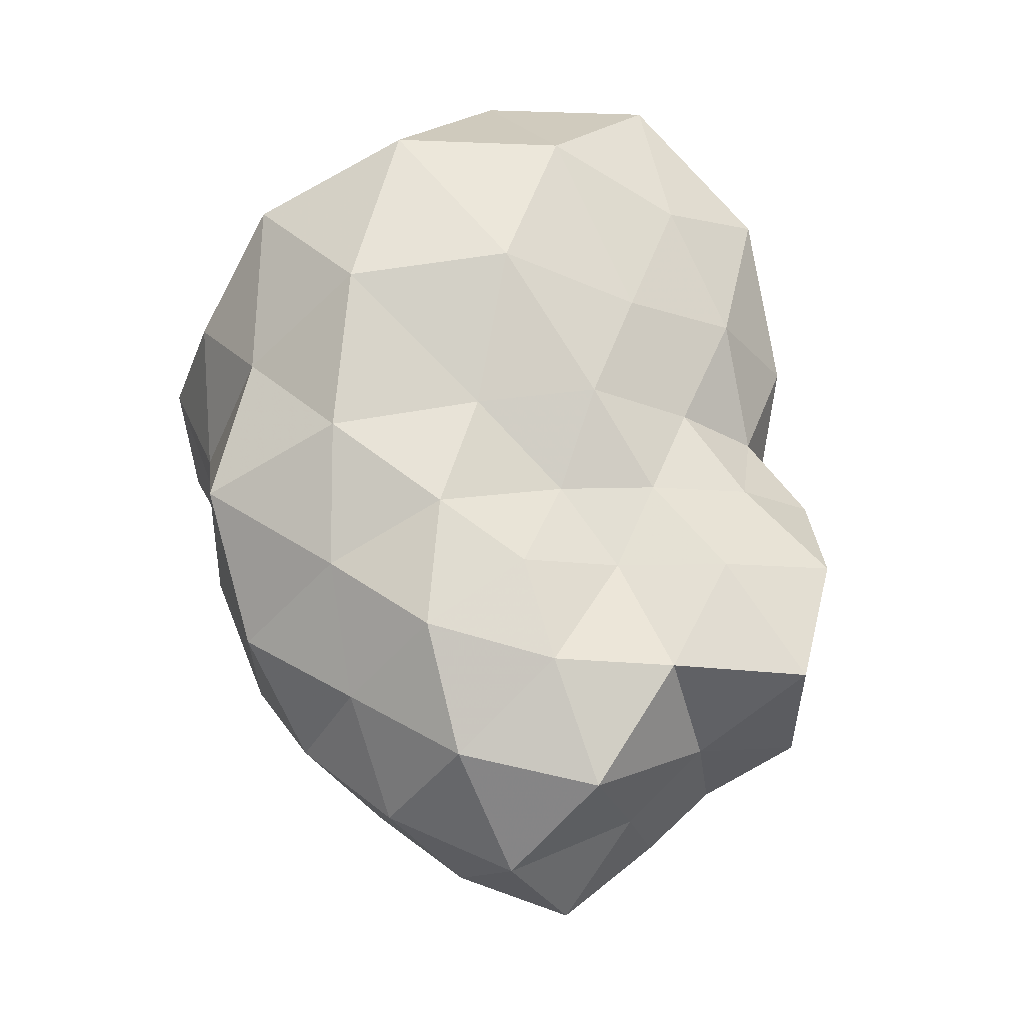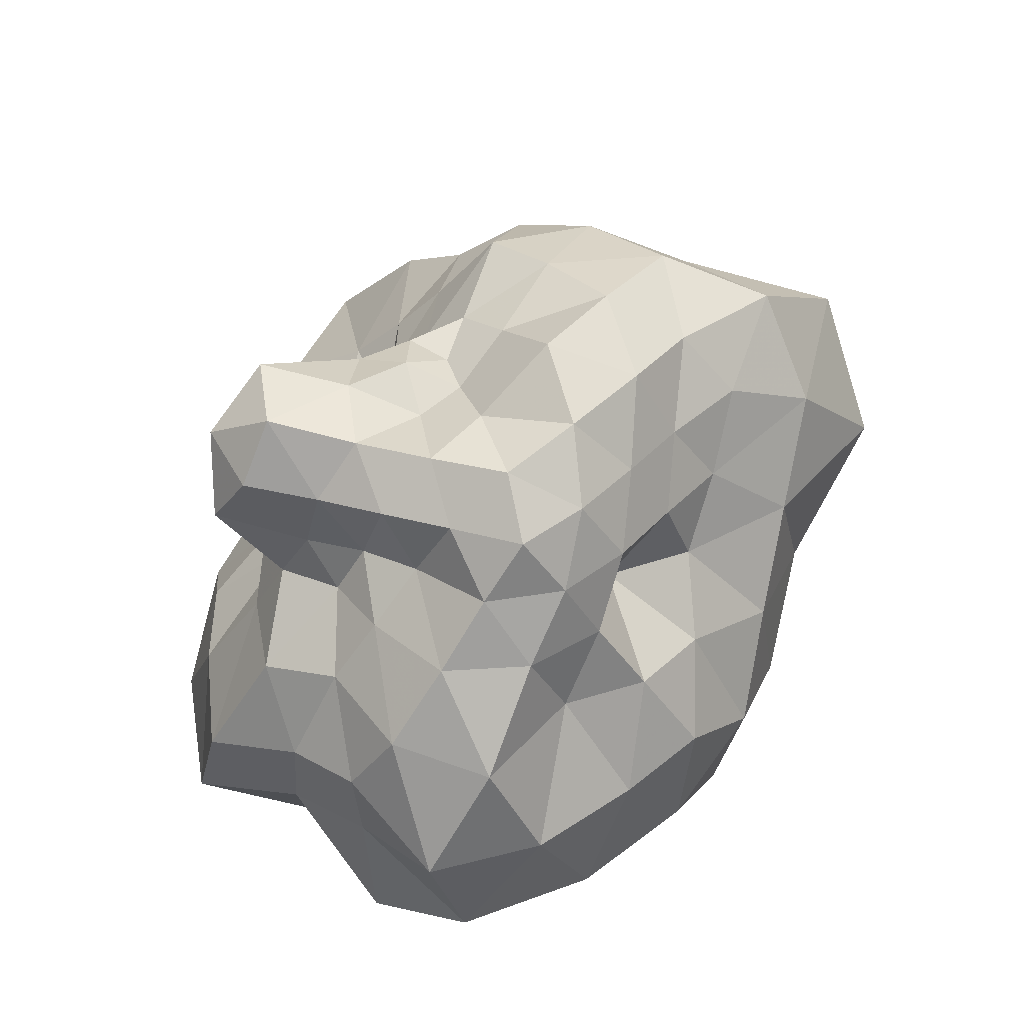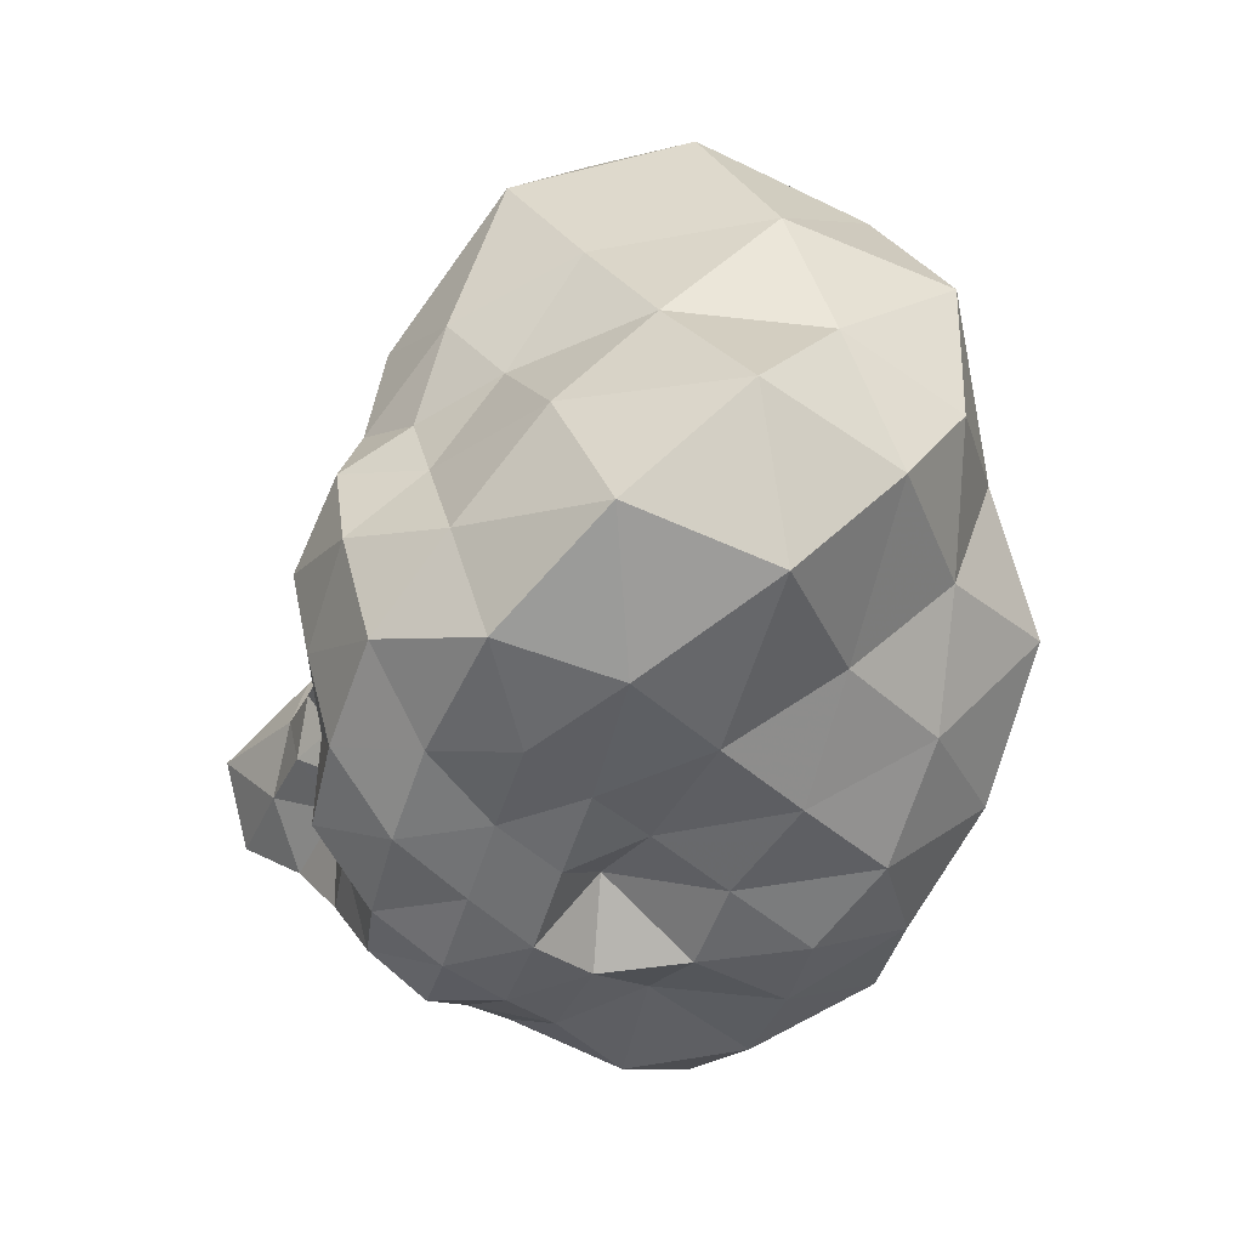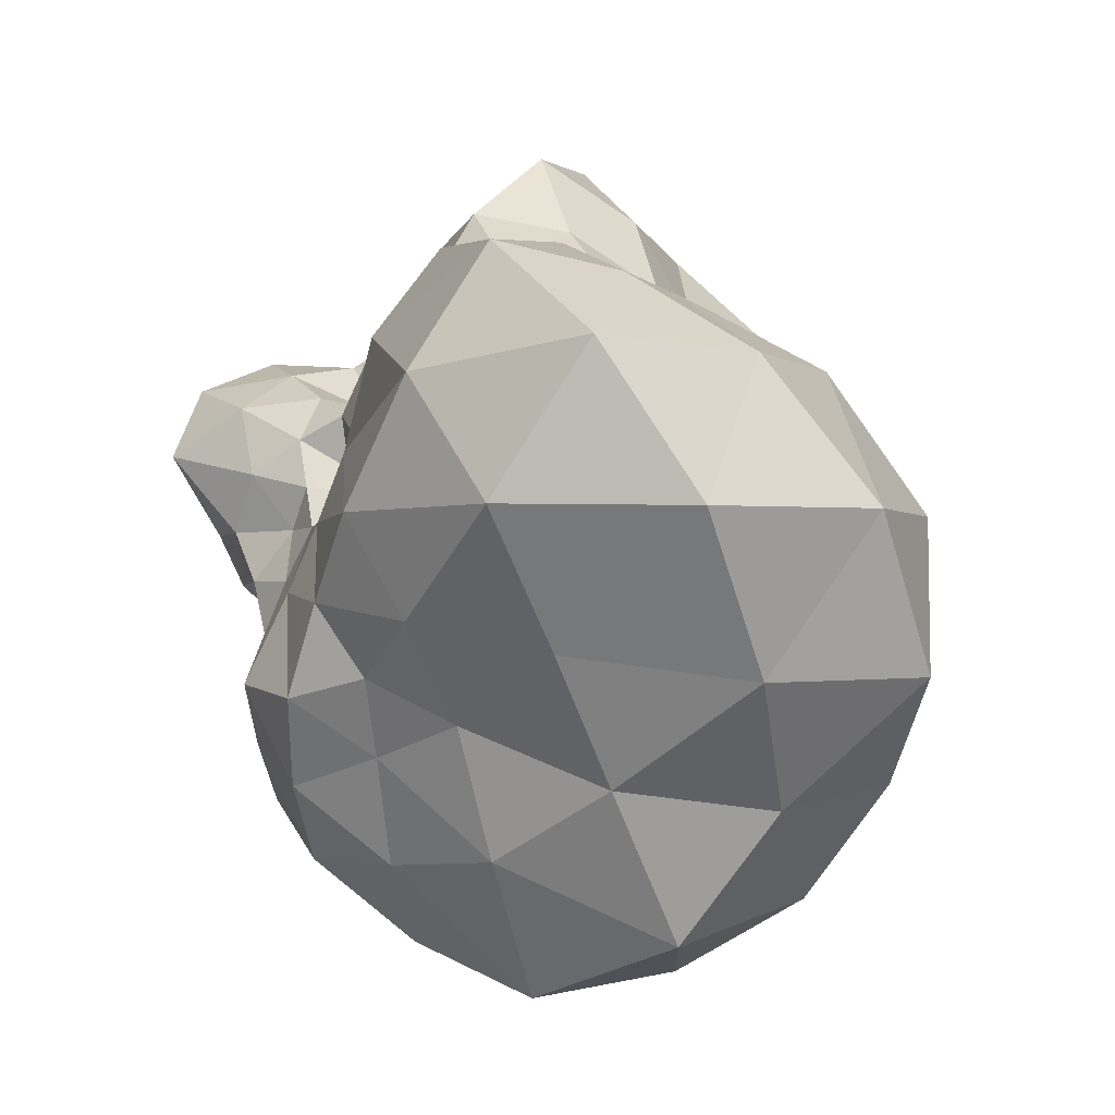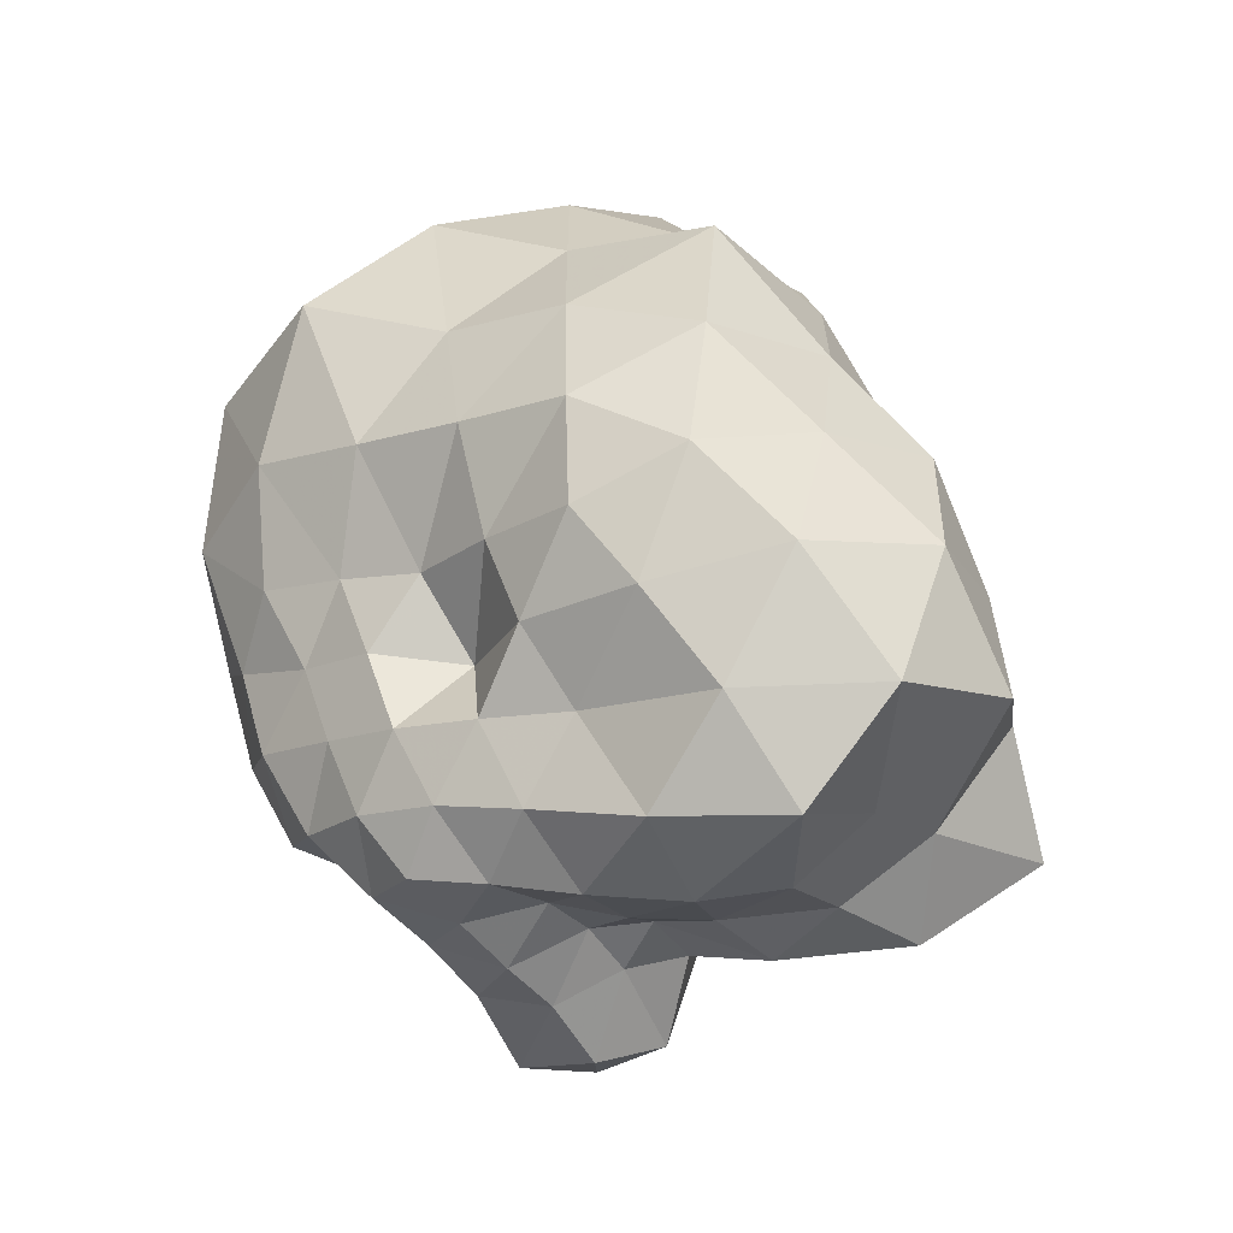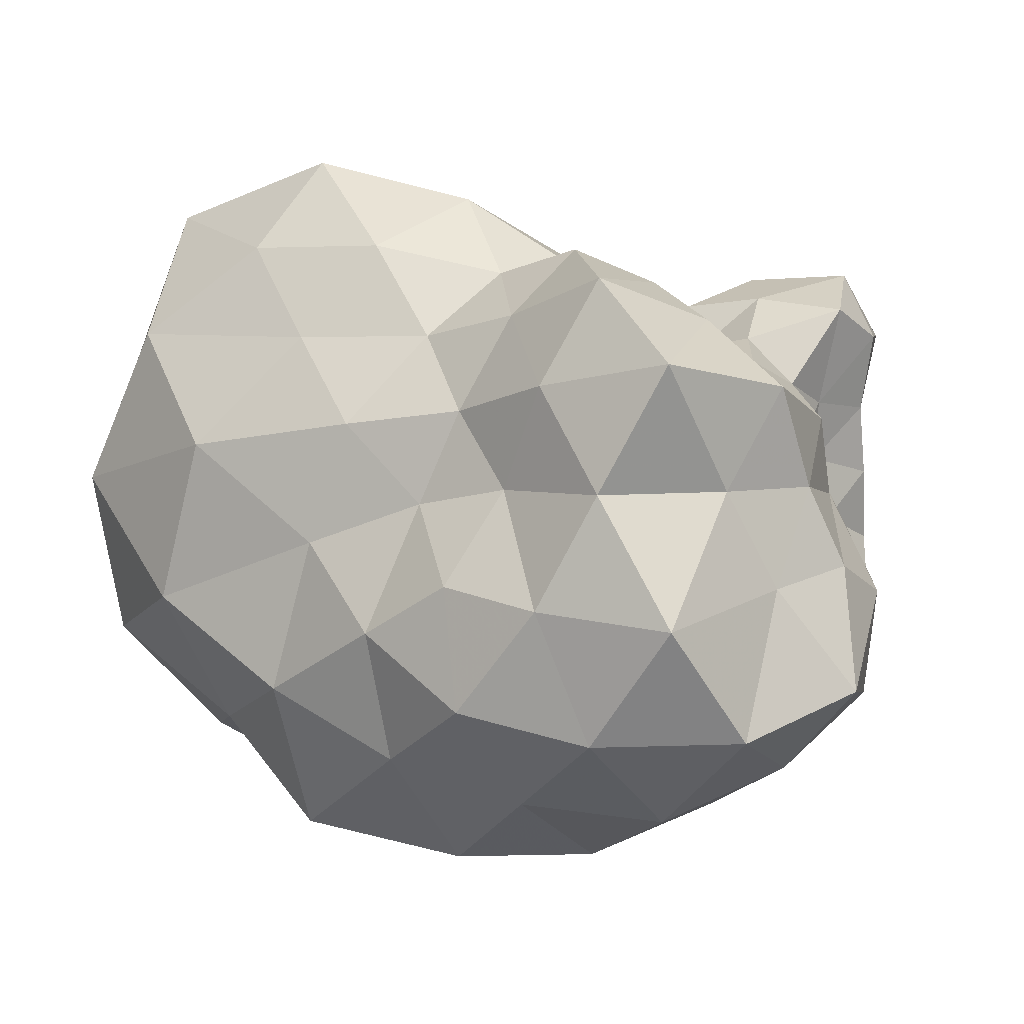
<metadata>
{"format":"obj","ext":"obj","renderer":"f3d","projection":"perspective","resolution":1024,"background":"white","views":[{"elev":-8.4,"azim":127.4,"up":"+Z"},{"elev":-53.6,"azim":-64.3,"up":"+Z"},{"elev":2.6,"azim":-4.5,"up":"+Z"},{"elev":-2.4,"azim":-6.5,"up":"+Y"},{"elev":-69.2,"azim":60.4,"up":"+Z"},{"elev":51.0,"azim":125.4,"up":"+Y"}]}
</metadata>
<code>
o Icosphere
v -0 -0.6147 0
v 0.7136 -0.441 0.5184
v -0.1639 -0.2652 0.5045
v -0.3008 -0.1504 0
v -0.1449 -0.2345 -0.4461
v 0.4902 -0.303 -0.3562
v 0.2373 0.3839 0.7302
v -0.1755 0.1085 0.1275
v -0.3709 0.2292 -0.2695
v 0.1697 0.2747 -0.5224
v 0.6407 0.3204 0
v 0 0.528 0
v -0.1401 -0.3978 0.4313
v -0.1112 -0.5825 0.3424
v -0.05921 -0.7265 0.1822
v 0.1531 -0.7177 0.1112
v 0.3868 -0.7736 0.281
v 0.5854 -0.6383 0.4253
v 0.5037 -0.4803 0.6535
v 0.2222 -0.4444 0.6838
v -0.01789 -0.3417 0.5872
v 0.602 -0.372 -0.2157
v 0.6766 -0.4182 -0
v 0.6993 -0.4322 0.2498
v 0.1103 -0.5218 -0.08011
v 0.2108 -0.4217 -0.1532
v 0.3442 -0.3728 -0.2501
v -0.3152 -0.2746 0
v -0.2989 -0.4837 0
v -0.1513 -0.5772 0
v -0.2886 -0.2986 0.4248
v -0.3599 -0.275 0.2615
v -0.3219 -0.1943 0.09186
v -0.1206 -0.3416 -0.3713
v -0.08144 -0.4264 -0.2507
v -0.04054 -0.5028 -0.1248
v -0.2807 -0.1693 -0.07954
v -0.2805 -0.2143 -0.2038
v -0.2423 -0.2512 -0.3579
v -0.01458 -0.2576 -0.443
v 0.1302 -0.2604 -0.4008
v 0.2954 -0.28 -0.3803
v 0.7231 0.1873 0.1133
v 0.8132 -0 0.2642
v 0.7949 -0.2275 0.4061
v 0.6666 -0.1915 -0.341
v 0.755 -0 -0.2453
v 0.7746 0.2003 -0.1215
v 0.1565 0.2533 0.9829
v 0 0 0.9178
v -0.1078 -0.1744 0.672
v 0.732 -0.2631 0.7309
v 0.6261 0 0.8618
v 0.4329 0.2433 0.8516
v -0.2509 0.07467 0.13
v -0.2741 0 0.08906
v -0.3423 -0.09063 0.05231
v -0.2462 -0.1405 0.4866
v -0.2373 0 0.3267
v -0.1697 0.06348 0.1668
v -0.2997 0.1096 -0.2972
v -0.2516 0 -0.3463
v -0.1976 -0.1138 -0.3917
v -0.361 -0.09538 -0.05531
v -0.4047 0 -0.1315
v -0.4584 0.133 -0.2354
v 0.3311 0.1872 -0.6525
v 0.4218 0 -0.5806
v 0.4658 -0.1686 -0.4638
v -0.07665 -0.124 -0.4734
v 0 0 -0.5208
v 0.09001 0.1457 -0.5586
v 0.5109 0.3094 0.1485
v 0.4693 0.3585 0.341
v 0.3604 0.3722 0.5285
v 0.02138 0.4304 0.7392
v -0.152 0.3039 0.4677
v -0.1649 0.1544 0.2091
v -0.2622 0.1621 0.09657
v -0.3661 0.2263 0
v -0.4395 0.2716 -0.1587
v -0.2004 0.1885 -0.2557
v -0.09048 0.181 -0.2785
v 0.01365 0.234 -0.4025
v 0.3226 0.3334 -0.4739
v 0.5706 0.4359 -0.4146
v 0.6342 0.3845 -0.1855
v 0.04589 0.5669 0.1412
v 0.08866 0.4642 0.2729
v 0.1628 0.4631 0.5011
v 0.462 0.4054 0
v 0.3581 0.5794 0
v 0.1829 0.6944 0
v -0.07243 0.3486 0.05262
v -0.1073 0.2146 0.07794
v -0.1889 0.2019 0.1373
v -0.06782 0.3275 -0.04927
v -0.1575 0.3151 -0.1145
v -0.3065 0.3313 -0.2227
v 0.04505 0.5569 -0.1387
v 0.1076 0.5635 -0.3312
v 0.1361 0.3862 -0.419
v 0.288 0.7053 -0.2093
v 0.4675 0.5333 -0.1946
v 0.2938 0.4754 -0.3432
v -0.05922 0.3837 -0.1822
v -0.02701 0.3656 -0.3472
v -0.1393 0.2773 -0.2255
v -0.1035 0.2112 0
v -0.273 0.2942 -0.06641
v -0.224 0.2409 0.05506
v -0.05998 0.3885 0.1846
v -0.1478 0.2948 0.2396
v -0.03473 0.4604 0.4363
v 0.2174 0.5346 0.158
v 0.2649 0.4286 0.3099
v 0.3777 0.4299 0.1566
v 0.7176 0.2289 -0.3575
v 0.6441 0.003072 -0.468
v 0.5575 0.2272 -0.5677
v -0.05641 0.1136 -0.3903
v -0.1137 -0.000729 -0.3498
v -0.1509 0.09329 -0.2852
v -0.4916 0.1431 -0.08376
v -0.3752 -0.000663 0
v -0.3462 0.1014 0.06005
v -0.1931 0.1194 0.3671
v -0.2049 0.001891 0.6307
v -0.1118 0.2168 0.7507
v 0.591 0.2407 0.6015
v 0.7711 0.004463 0.5602
v 0.6269 0.2002 0.3118
v 0.1987 -0.001713 -0.6115
v 0.2317 -0.1432 -0.4419
v 0.07374 -0.1459 -0.5031
v -0.3608 3.5e-05 -0.2621
v -0.2974 -0.1226 -0.3052
v -0.2947 -0.09487 -0.1445
v -0.242 0.001338 0.1758
v -0.2869 -0.09238 0.1406
v -0.2863 -0.1181 0.2939
v 0.3249 -0.005337 0.9999
v 0.118 -0.2284 0.791
v 0.4398 -0.2718 0.8456
v 0.811 -0.003204 -0
v 0.8781 -0.254 0.1468
v 0.7922 -0.2294 -0.1328
v 0.1408 -0.2805 -0.228
v 0.06776 -0.4377 -0.2085
v 0.02637 -0.3578 -0.3399
v -0.2348 -0.38 -0.2753
v -0.2013 -0.4956 -0.1463
v -0.3291 -0.3739 -0.1361
v -0.3351 -0.3808 0.1386
v -0.2367 -0.5812 0.172
v -0.2772 -0.4485 0.3241
v 0.4491 -0.4859 -0.1072
v 0.5097 -0.5518 0.1213
v 0.3022 -0.6 0
v 0.04334 -0.5663 0.5358
v 0.1258 -0.8053 0.3872
v 0.3473 -0.705 0.571
f 1 16 15
f 2 18 24
f 1 15 30
f 1 30 36
f 1 36 25
f 2 24 45
f 3 21 51
f 4 33 57
f 5 39 63
f 6 42 69
f 2 45 52
f 3 51 58
f 4 57 64
f 5 63 70
f 6 69 46
f 7 75 90
f 8 78 96
f 9 81 99
f 10 84 102
f 11 87 91
f 93 100 12
f 92 103 93
f 91 104 92
f 93 103 100
f 103 101 100
f 92 104 103
f 104 105 103
f 103 105 101
f 105 102 101
f 91 87 104
f 87 86 104
f 104 86 105
f 86 85 105
f 105 85 102
f 85 10 102
f 100 97 12
f 101 106 100
f 102 107 101
f 100 106 97
f 106 98 97
f 101 107 106
f 107 108 106
f 106 108 98
f 108 99 98
f 102 84 107
f 84 83 107
f 107 83 108
f 83 82 108
f 108 82 99
f 82 9 99
f 97 94 12
f 98 109 97
f 99 110 98
f 97 109 94
f 109 95 94
f 98 110 109
f 110 111 109
f 109 111 95
f 111 96 95
f 99 81 110
f 81 80 110
f 110 80 111
f 80 79 111
f 111 79 96
f 79 8 96
f 94 88 12
f 95 112 94
f 96 113 95
f 94 112 88
f 112 89 88
f 95 113 112
f 113 114 112
f 112 114 89
f 114 90 89
f 96 78 113
f 78 77 113
f 113 77 114
f 77 76 114
f 114 76 90
f 76 7 90
f 88 93 12
f 89 115 88
f 90 116 89
f 88 115 93
f 115 92 93
f 89 116 115
f 116 117 115
f 115 117 92
f 117 91 92
f 90 75 116
f 75 74 116
f 116 74 117
f 74 73 117
f 117 73 91
f 73 11 91
f 48 87 11
f 47 118 48
f 46 119 47
f 48 118 87
f 118 86 87
f 47 119 118
f 119 120 118
f 118 120 86
f 120 85 86
f 46 69 119
f 69 68 119
f 119 68 120
f 68 67 120
f 120 67 85
f 67 10 85
f 72 84 10
f 71 121 72
f 70 122 71
f 72 121 84
f 121 83 84
f 71 122 121
f 122 123 121
f 121 123 83
f 123 82 83
f 70 63 122
f 63 62 122
f 122 62 123
f 62 61 123
f 123 61 82
f 61 9 82
f 66 81 9
f 65 124 66
f 64 125 65
f 66 124 81
f 124 80 81
f 65 125 124
f 125 126 124
f 124 126 80
f 126 79 80
f 64 57 125
f 57 56 125
f 125 56 126
f 56 55 126
f 126 55 79
f 55 8 79
f 60 78 8
f 59 127 60
f 58 128 59
f 60 127 78
f 127 77 78
f 59 128 127
f 128 129 127
f 127 129 77
f 129 76 77
f 58 51 128
f 51 50 128
f 128 50 129
f 50 49 129
f 129 49 76
f 49 7 76
f 54 75 7
f 53 130 54
f 52 131 53
f 54 130 75
f 130 74 75
f 53 131 130
f 131 132 130
f 130 132 74
f 132 73 74
f 52 45 131
f 45 44 131
f 131 44 132
f 44 43 132
f 132 43 73
f 43 11 73
f 67 72 10
f 68 133 67
f 69 134 68
f 67 133 72
f 133 71 72
f 68 134 133
f 134 135 133
f 133 135 71
f 135 70 71
f 69 42 134
f 42 41 134
f 134 41 135
f 41 40 135
f 135 40 70
f 40 5 70
f 61 66 9
f 62 136 61
f 63 137 62
f 61 136 66
f 136 65 66
f 62 137 136
f 137 138 136
f 136 138 65
f 138 64 65
f 63 39 137
f 39 38 137
f 137 38 138
f 38 37 138
f 138 37 64
f 37 4 64
f 55 60 8
f 56 139 55
f 57 140 56
f 55 139 60
f 139 59 60
f 56 140 139
f 140 141 139
f 139 141 59
f 141 58 59
f 57 33 140
f 33 32 140
f 140 32 141
f 32 31 141
f 141 31 58
f 31 3 58
f 49 54 7
f 50 142 49
f 51 143 50
f 49 142 54
f 142 53 54
f 50 143 142
f 143 144 142
f 142 144 53
f 144 52 53
f 51 21 143
f 21 20 143
f 143 20 144
f 20 19 144
f 144 19 52
f 19 2 52
f 43 48 11
f 44 145 43
f 45 146 44
f 43 145 48
f 145 47 48
f 44 146 145
f 146 147 145
f 145 147 47
f 147 46 47
f 45 24 146
f 24 23 146
f 146 23 147
f 23 22 147
f 147 22 46
f 22 6 46
f 27 42 6
f 26 148 27
f 25 149 26
f 27 148 42
f 148 41 42
f 26 149 148
f 149 150 148
f 148 150 41
f 150 40 41
f 25 36 149
f 36 35 149
f 149 35 150
f 35 34 150
f 150 34 40
f 34 5 40
f 34 39 5
f 35 151 34
f 36 152 35
f 34 151 39
f 151 38 39
f 35 152 151
f 152 153 151
f 151 153 38
f 153 37 38
f 36 30 152
f 30 29 152
f 152 29 153
f 29 28 153
f 153 28 37
f 28 4 37
f 28 33 4
f 29 154 28
f 30 155 29
f 28 154 33
f 154 32 33
f 29 155 154
f 155 156 154
f 154 156 32
f 156 31 32
f 30 15 155
f 15 14 155
f 155 14 156
f 14 13 156
f 156 13 31
f 13 3 31
f 22 27 6
f 23 157 22
f 24 158 23
f 22 157 27
f 157 26 27
f 23 158 157
f 158 159 157
f 157 159 26
f 159 25 26
f 24 18 158
f 18 17 158
f 158 17 159
f 17 16 159
f 159 16 25
f 16 1 25
f 13 21 3
f 14 160 13
f 15 161 14
f 13 160 21
f 160 20 21
f 14 161 160
f 161 162 160
f 160 162 20
f 162 19 20
f 15 16 161
f 16 17 161
f 161 17 162
f 17 18 162
f 162 18 19
f 18 2 19

</code>
